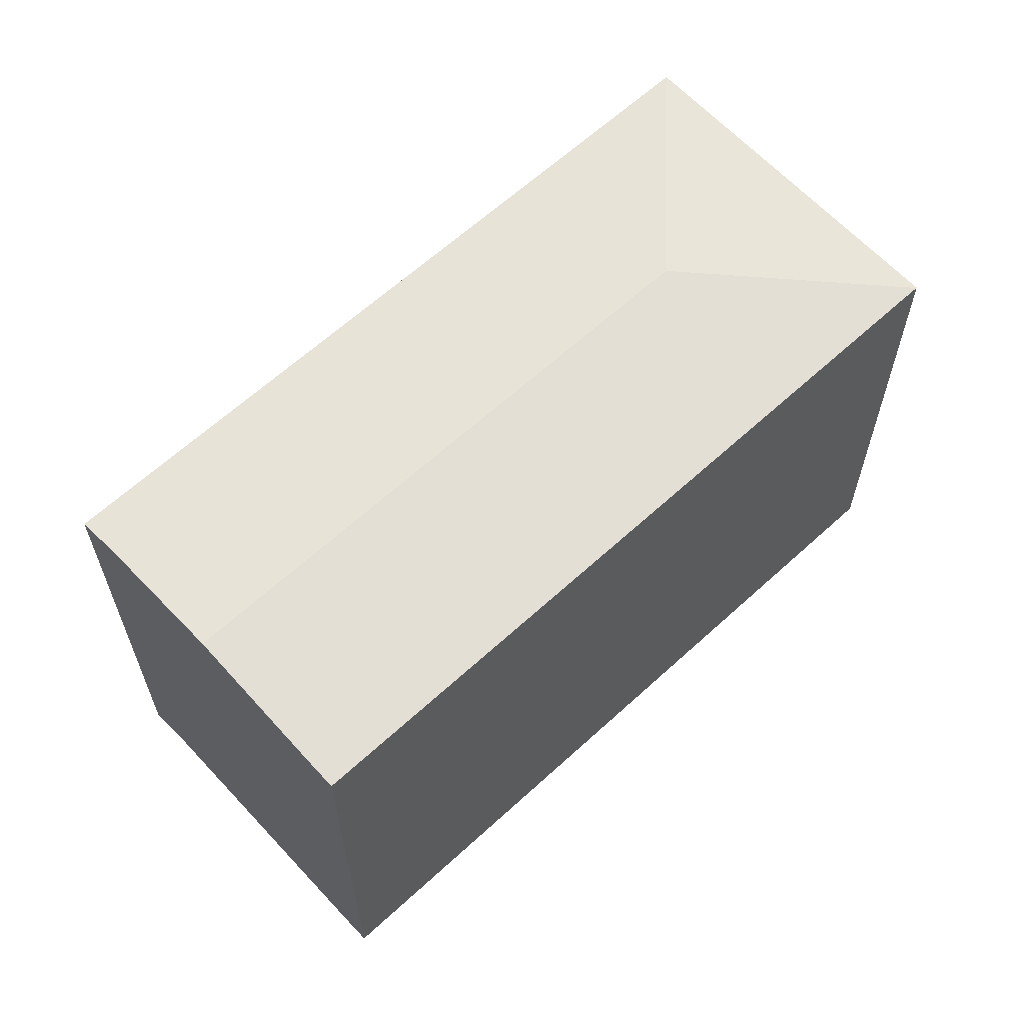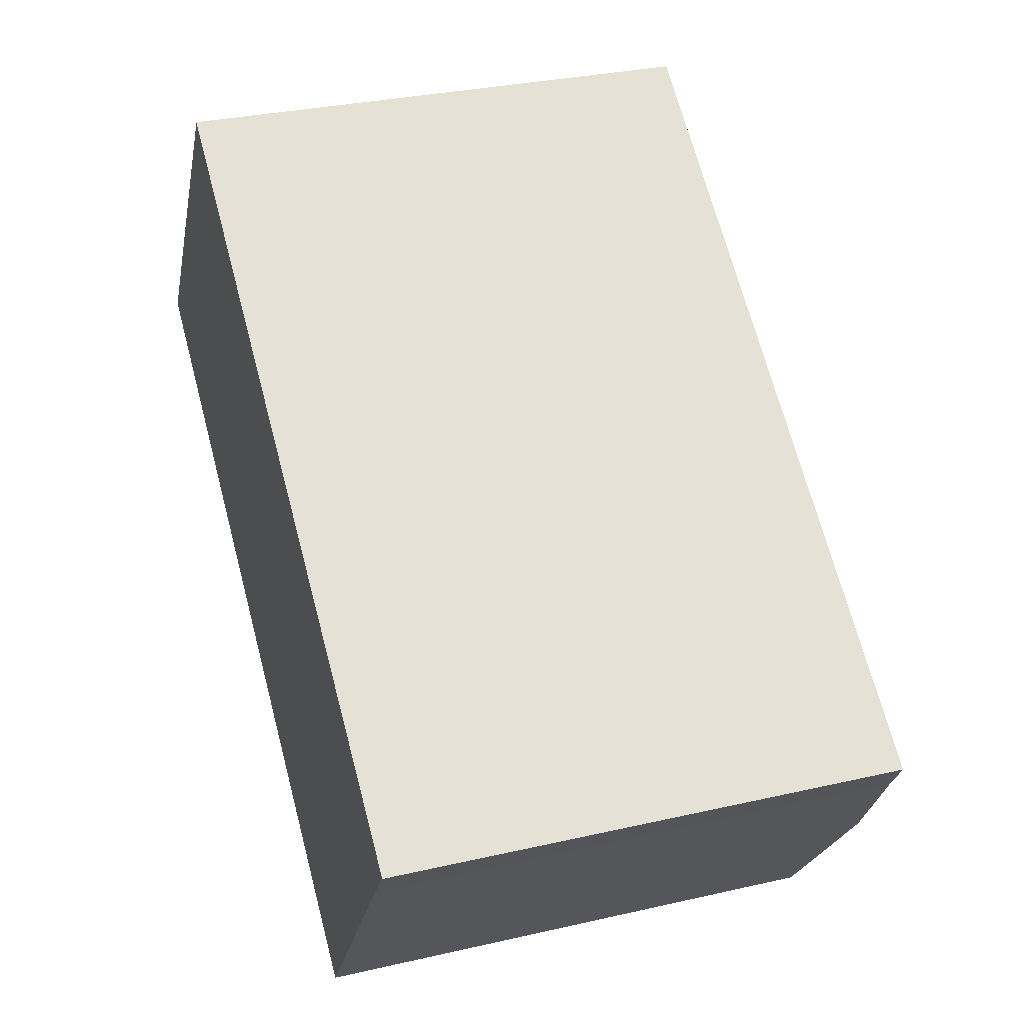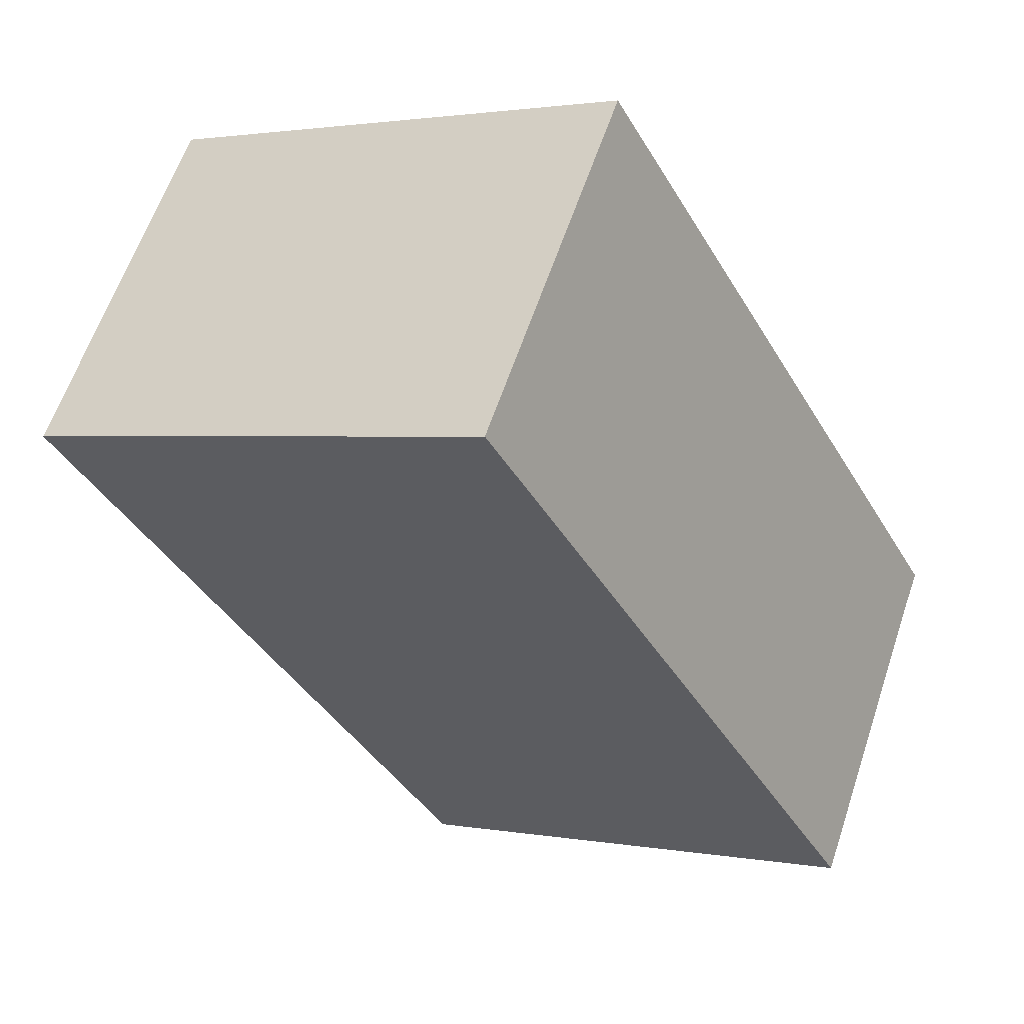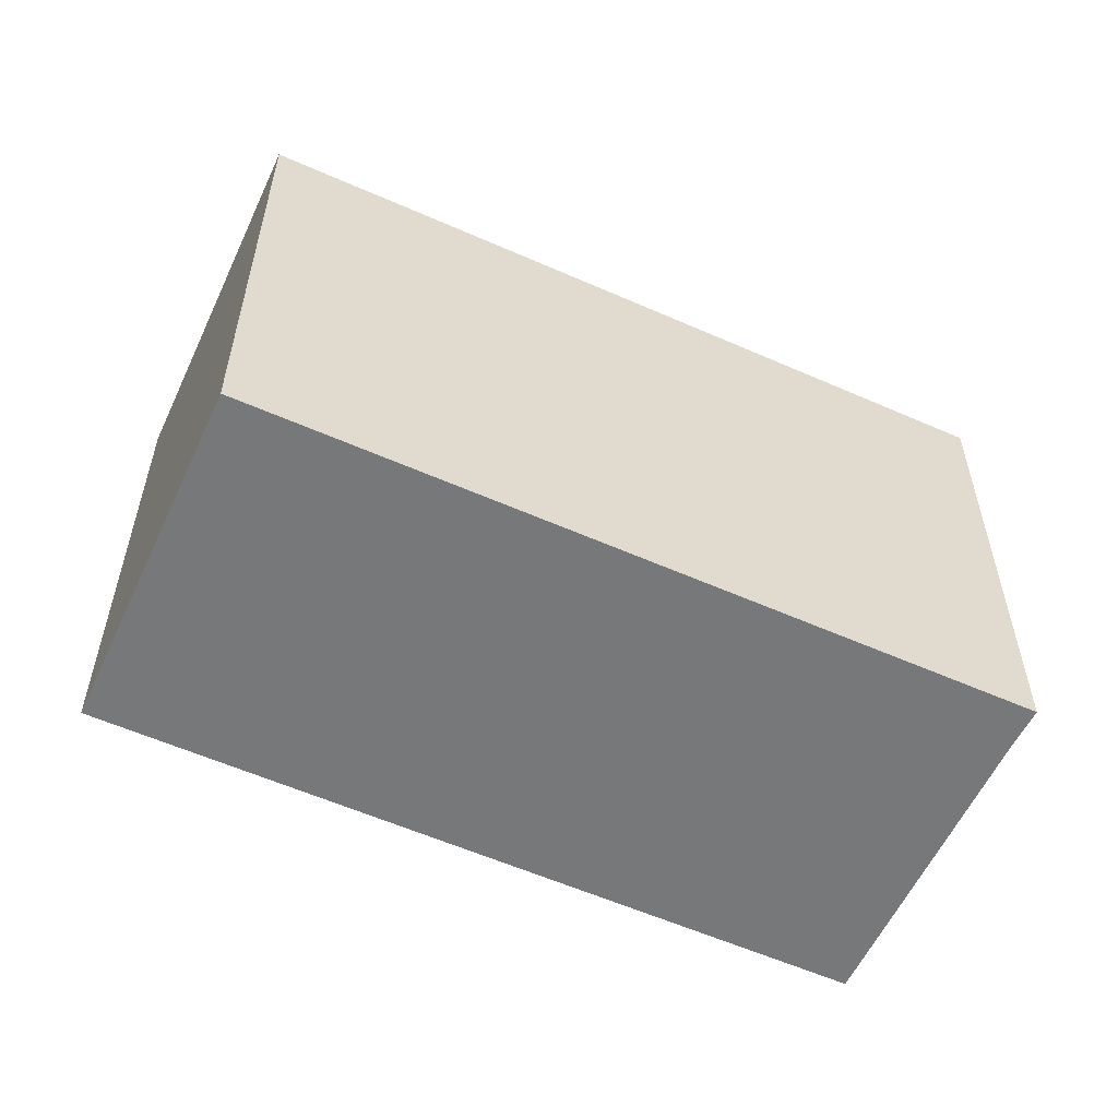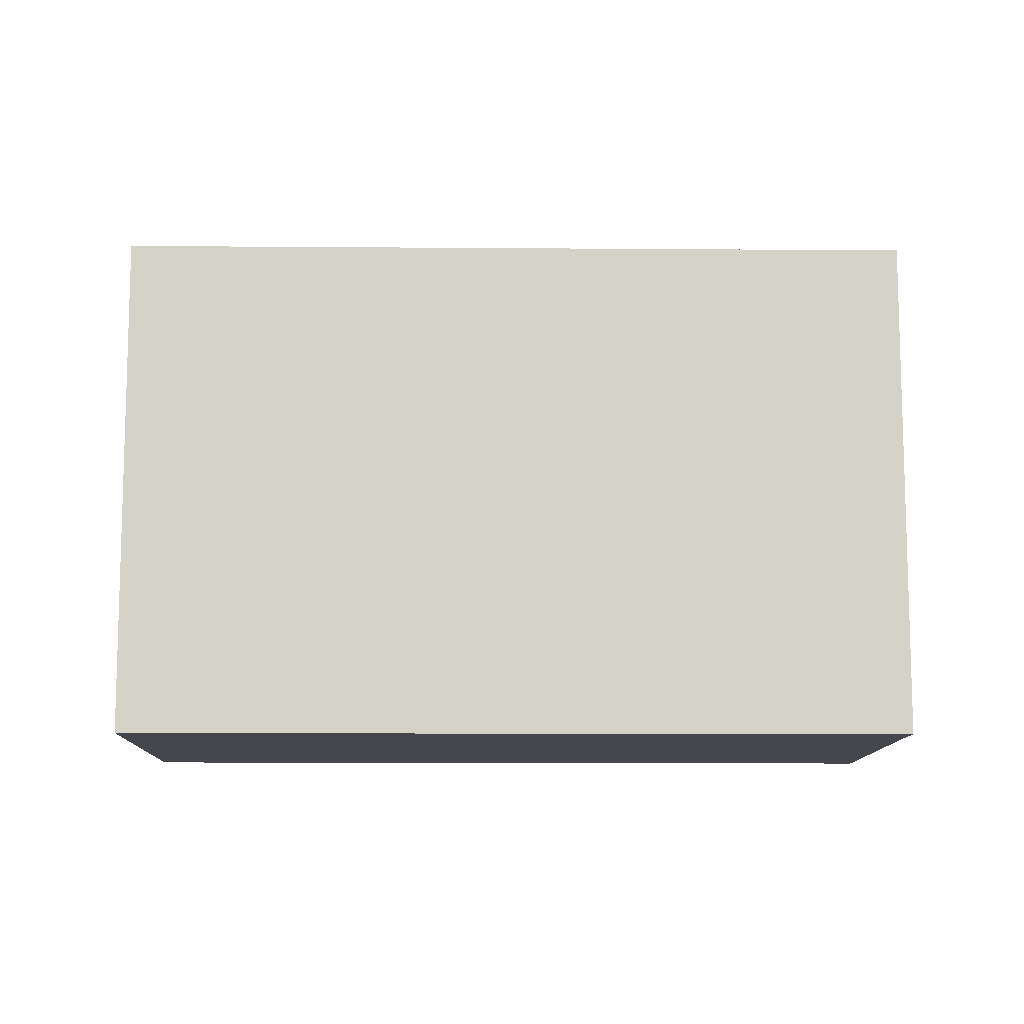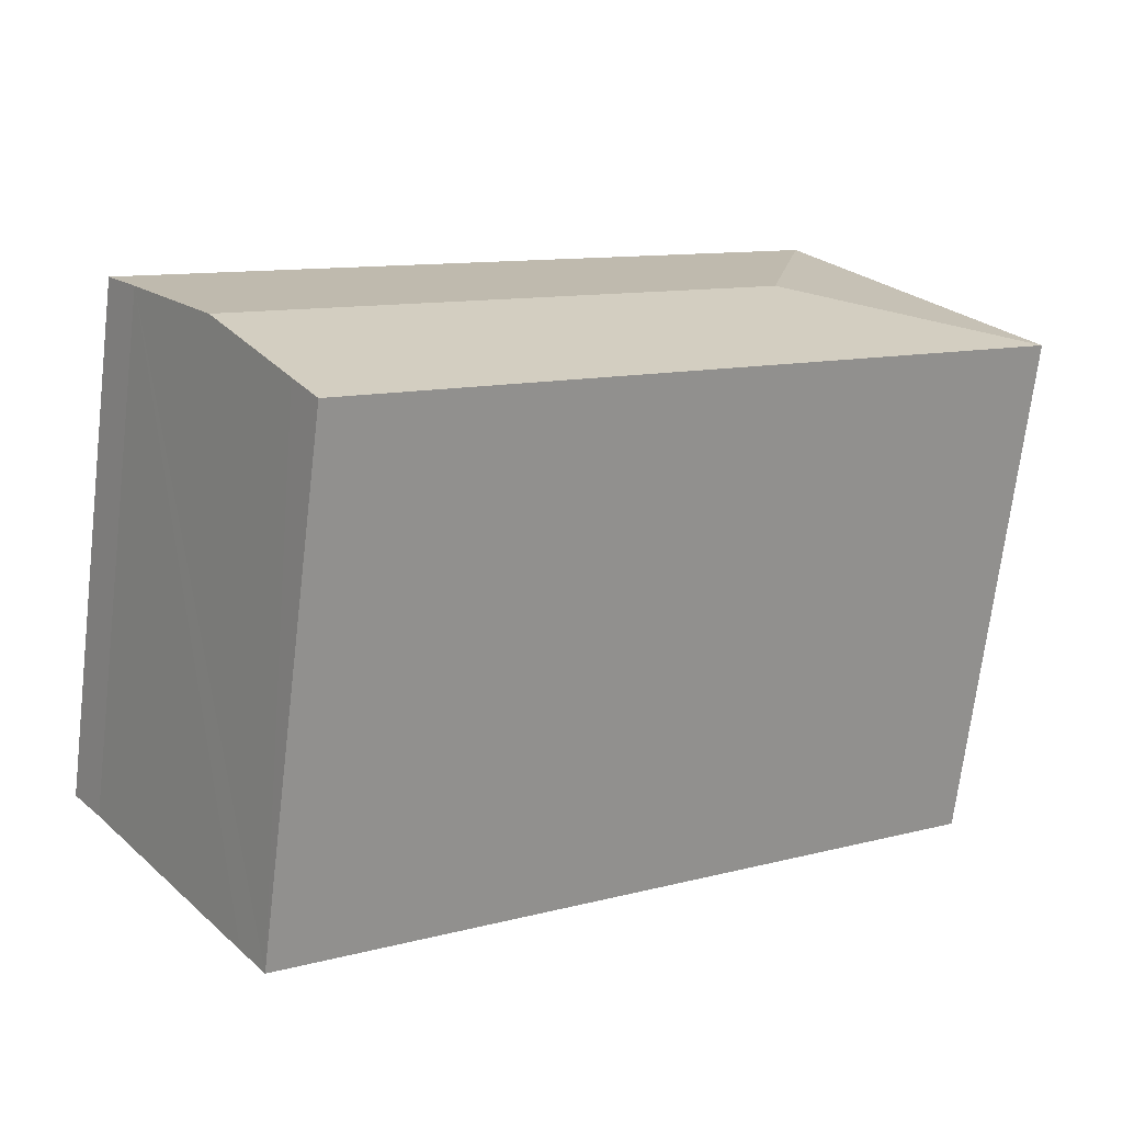
<metadata>
{"format":"obj","ext":"obj","renderer":"f3d","projection":"perspective","resolution":1024,"background":"white","views":[{"elev":63.3,"azim":172.3,"up":"+Y"},{"elev":31.3,"azim":71.9,"up":"+Z"},{"elev":1.9,"azim":-56.3,"up":"+Z"},{"elev":-57.3,"azim":10.4,"up":"+Y"},{"elev":-11.0,"azim":34.0,"up":"+Y"},{"elev":-70.5,"azim":173.1,"up":"+Z"}]}
</metadata>
<code>
v  8.743 17.84 1.514
v  28.52 17.41 -6.686
v  25.85 17.84 -10.51
v  29.49 17.26 -5.387
v  7.212 17.26 10.27
v  23.09 17.39 -14.46
v  22.23 17.26 -15.66
v  0.015 17.26 -0.011
v  0 17.26 1.057e-15
v  22.23 9.591e-16 -15.66
v  23.09 8.855e-16 -14.46
v  25.85 6.434e-16 -10.51
v  28.52 4.094e-16 -6.686
v  29.49 3.299e-16 -5.387
v  0.015 6.736e-19 -0.011
v  0 0 0
v  7.212 -6.289e-16 10.27
g defaultobject
f 1 2 3
f 2 1 4
f 4 1 5
f 6 1 3
f 1 6 7
f 1 7 8
f 1 8 9
f 1 9 5
f 6 10 7
f 10 6 3
f 10 3 2
f 10 2 11
f 11 2 12
f 12 2 13
f 4 13 2
f 13 4 14
f 7 15 8
f 15 7 10
f 15 9 8
f 9 15 16
f 16 5 9
f 5 16 17
f 17 4 5
f 4 17 14
f 16 14 17
f 14 16 15
f 14 15 13
f 13 15 10
f 13 10 12
f 12 10 11

</code>
